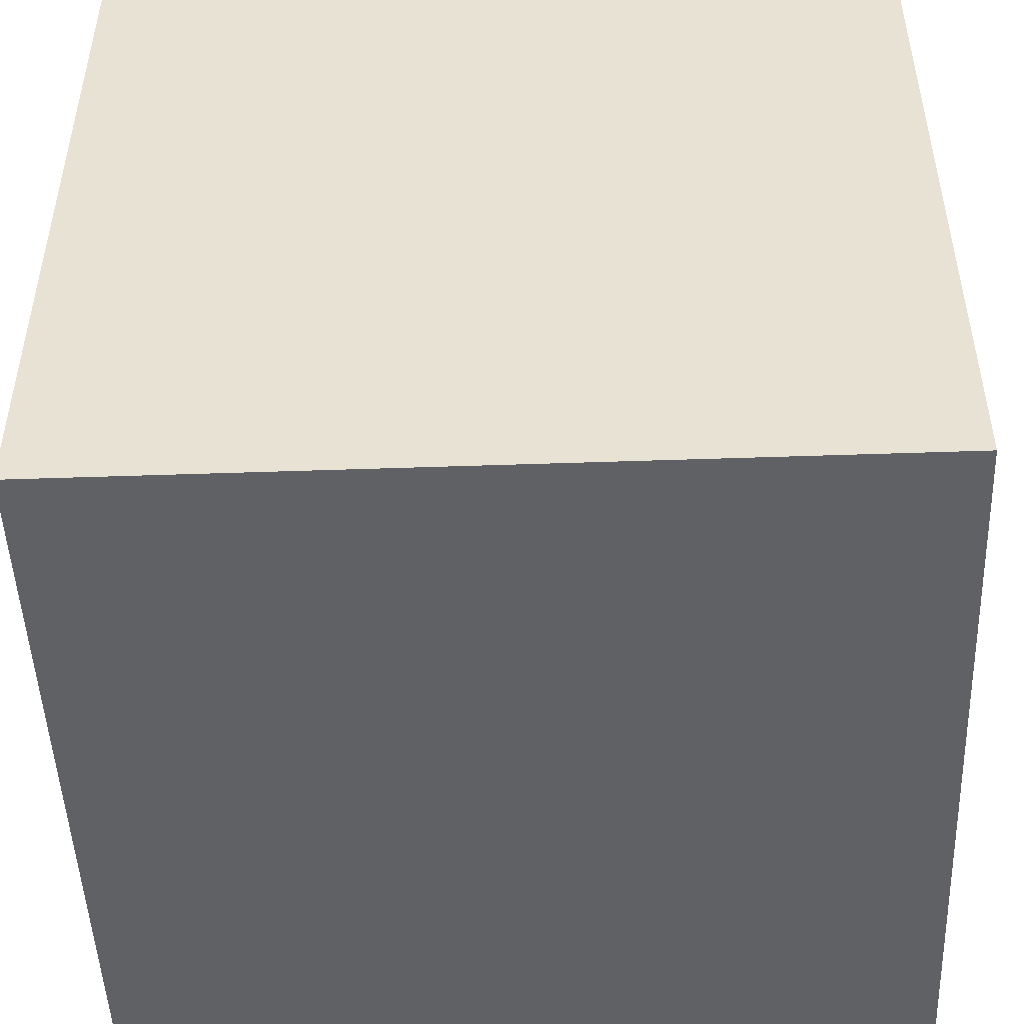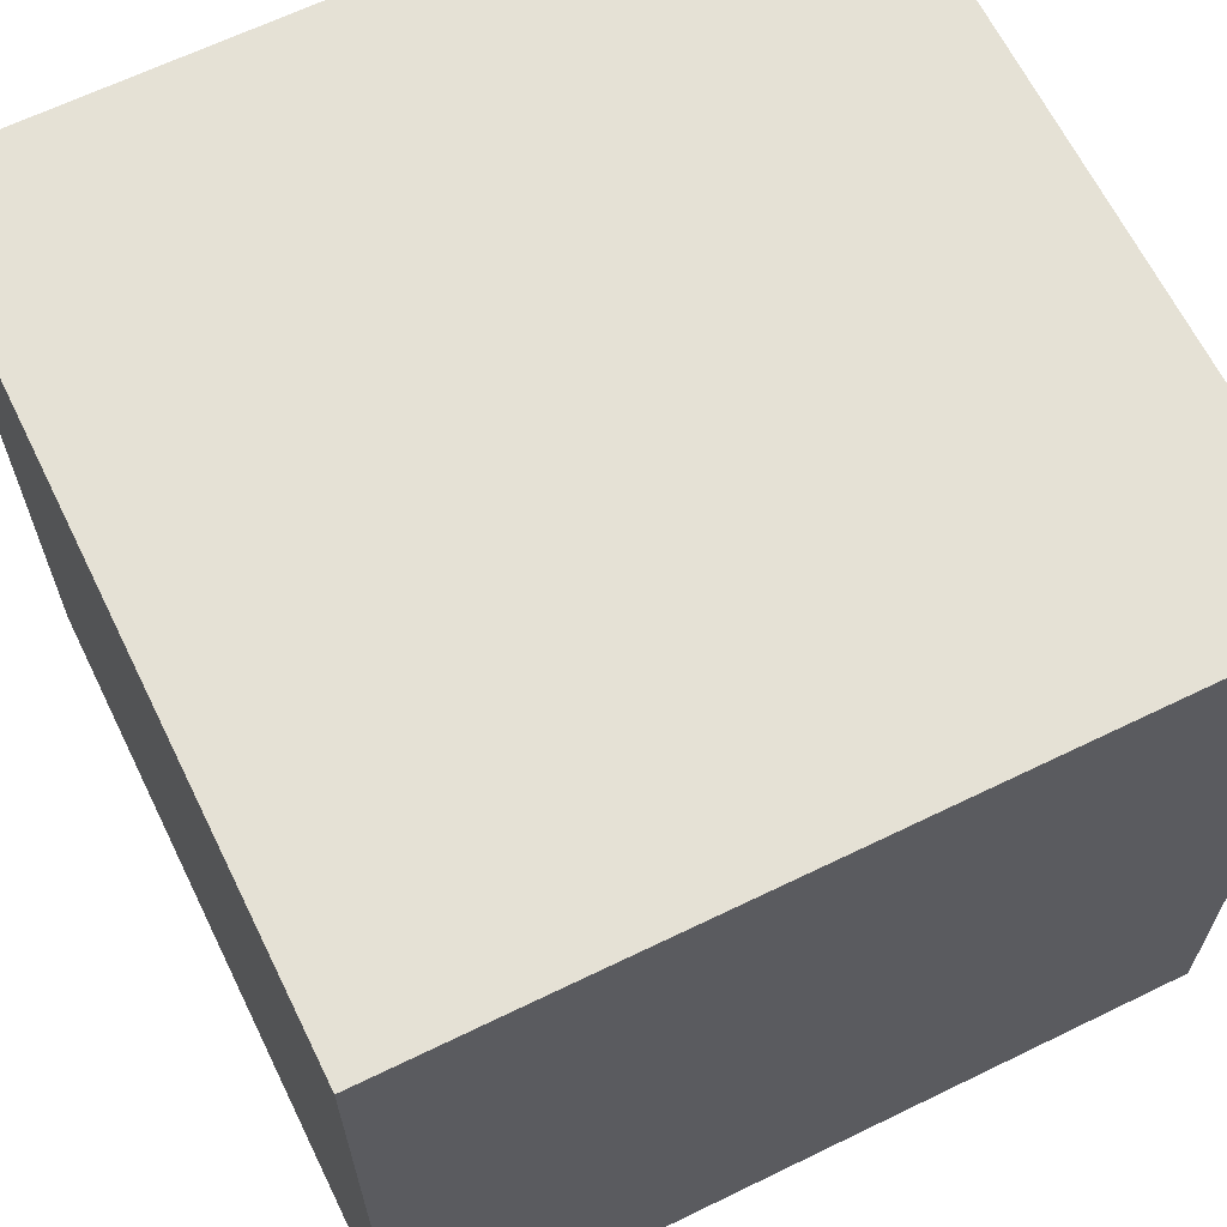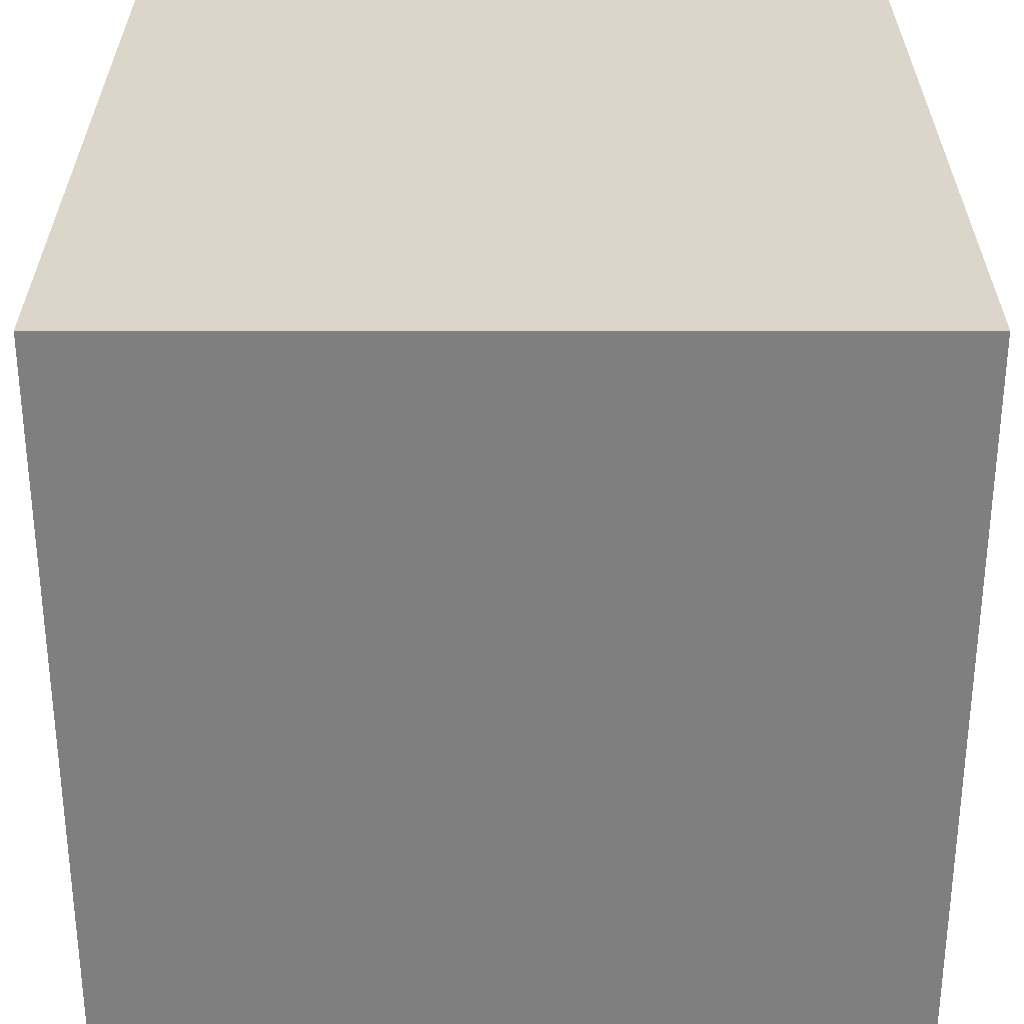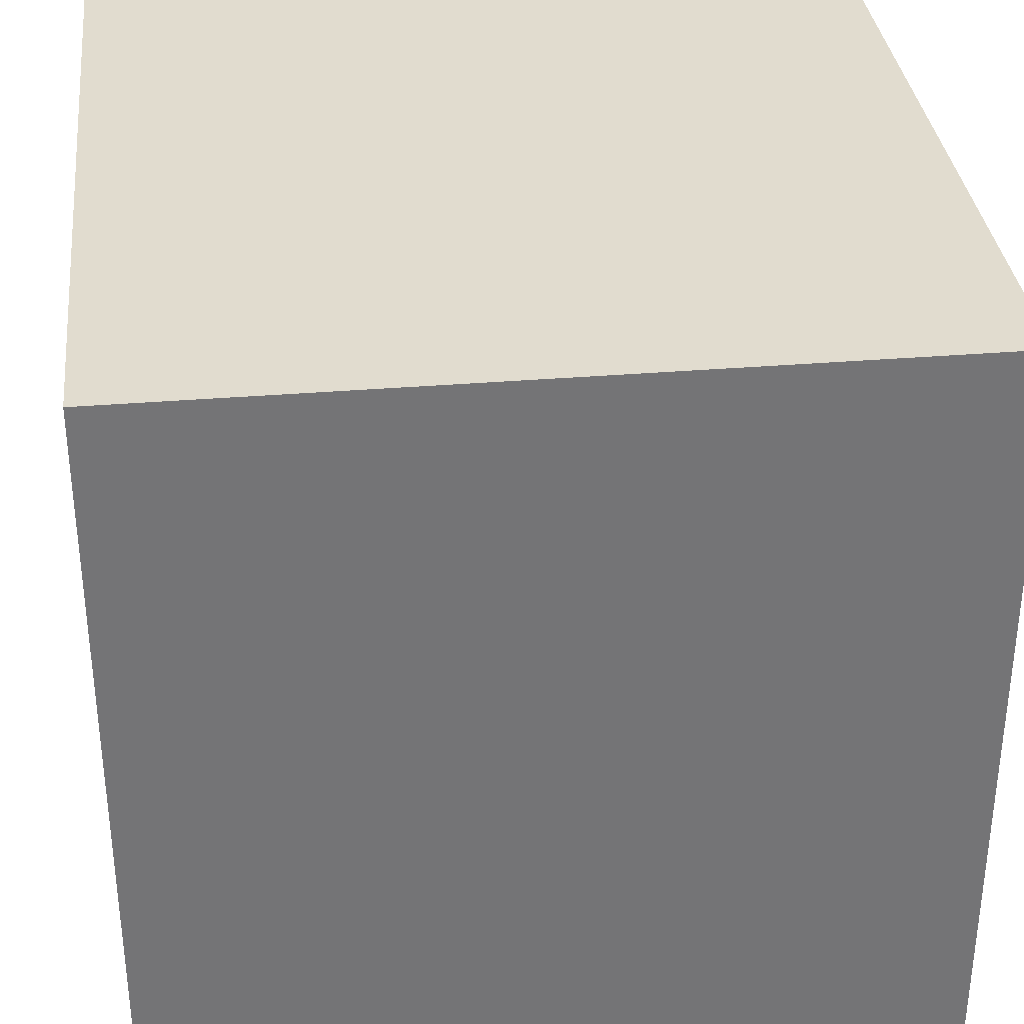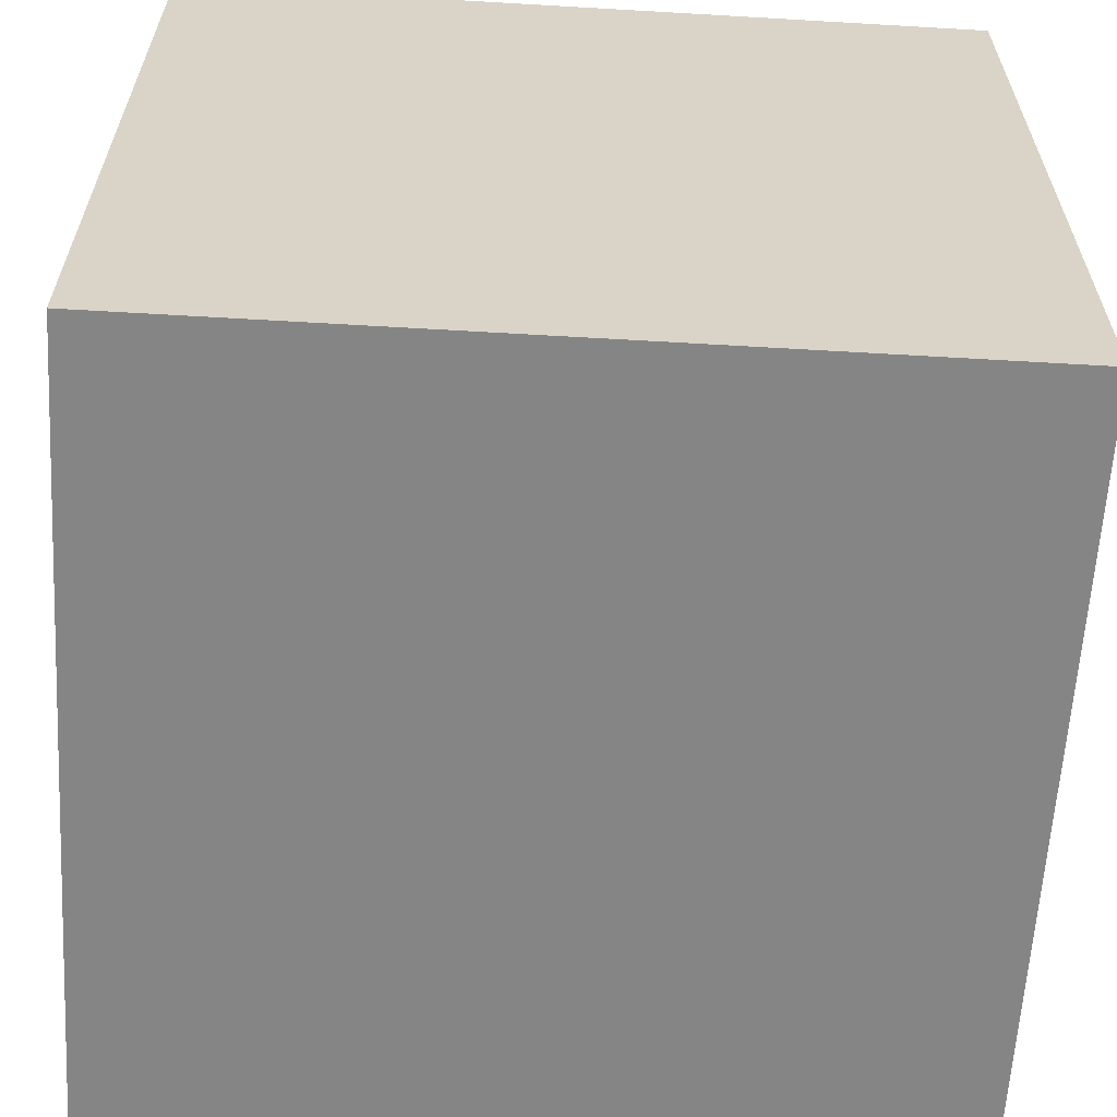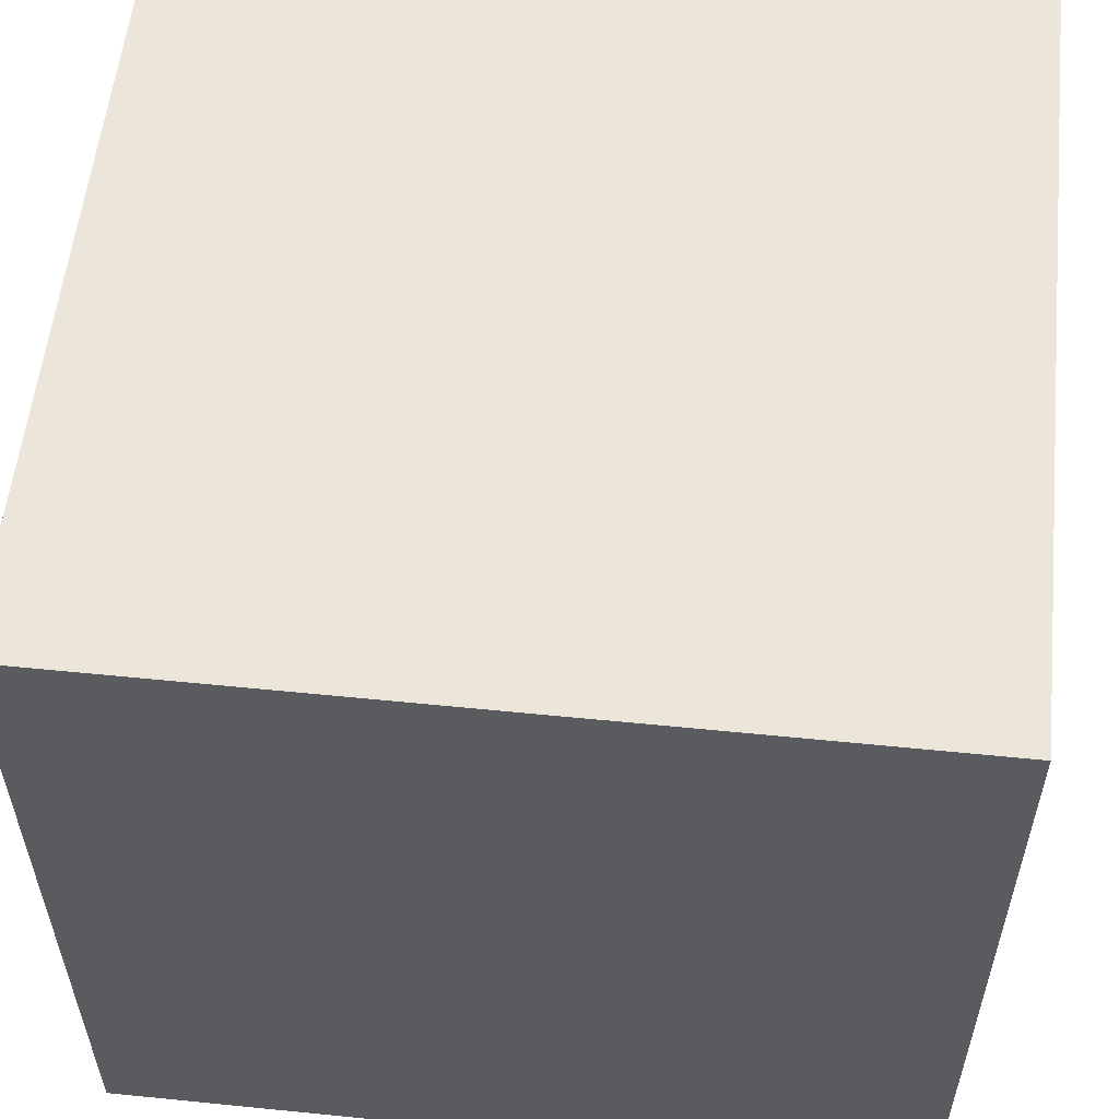
<metadata>
{"format":"obj","ext":"obj","renderer":"f3d","projection":"perspective","resolution":1024,"background":"white","views":[{"elev":-48.8,"azim":92.2,"up":"+Z"},{"elev":65.0,"azim":-26.1,"up":"+Y"},{"elev":30.1,"azim":-90.0,"up":"+Z"},{"elev":34.2,"azim":173.6,"up":"+Y"},{"elev":-61.8,"azim":86.6,"up":"+Y"},{"elev":56.5,"azim":96.0,"up":"+Z"}]}
</metadata>
<code>
g Bone_Particle
v -0.025 -0.025 -0.025
v 0.025 0.025 -0.025
v -0.025 0.025 -0.025
v 0.025 -0.025 -0.025
v -0.025 -0.025 0.025
v 0.025 0.025 0.025
v 0.025 -0.025 0.025
v -0.025 0.025 0.025
v -0.025 -0.025 -0.025
v 0.025 -0.025 0.025
v 0.025 -0.025 -0.025
v -0.025 -0.025 0.025
v 0.025 -0.025 -0.025
v 0.025 0.025 0.025
v 0.025 0.025 -0.025
v 0.025 -0.025 0.025
v 0.025 0.025 -0.025
v -0.025 0.025 0.025
v -0.025 0.025 -0.025
v 0.025 0.025 0.025
v -0.025 0.025 -0.025
v -0.025 -0.025 0.025
v -0.025 -0.025 -0.025
v -0.025 0.025 0.025
g Bone_Particle_0
f 3 2 1
f 4 1 2
f 7 6 5
f 8 5 6
f 11 10 9
f 12 9 10
f 15 14 13
f 16 13 14
f 19 18 17
f 20 17 18
f 23 22 21
f 24 21 22

</code>
